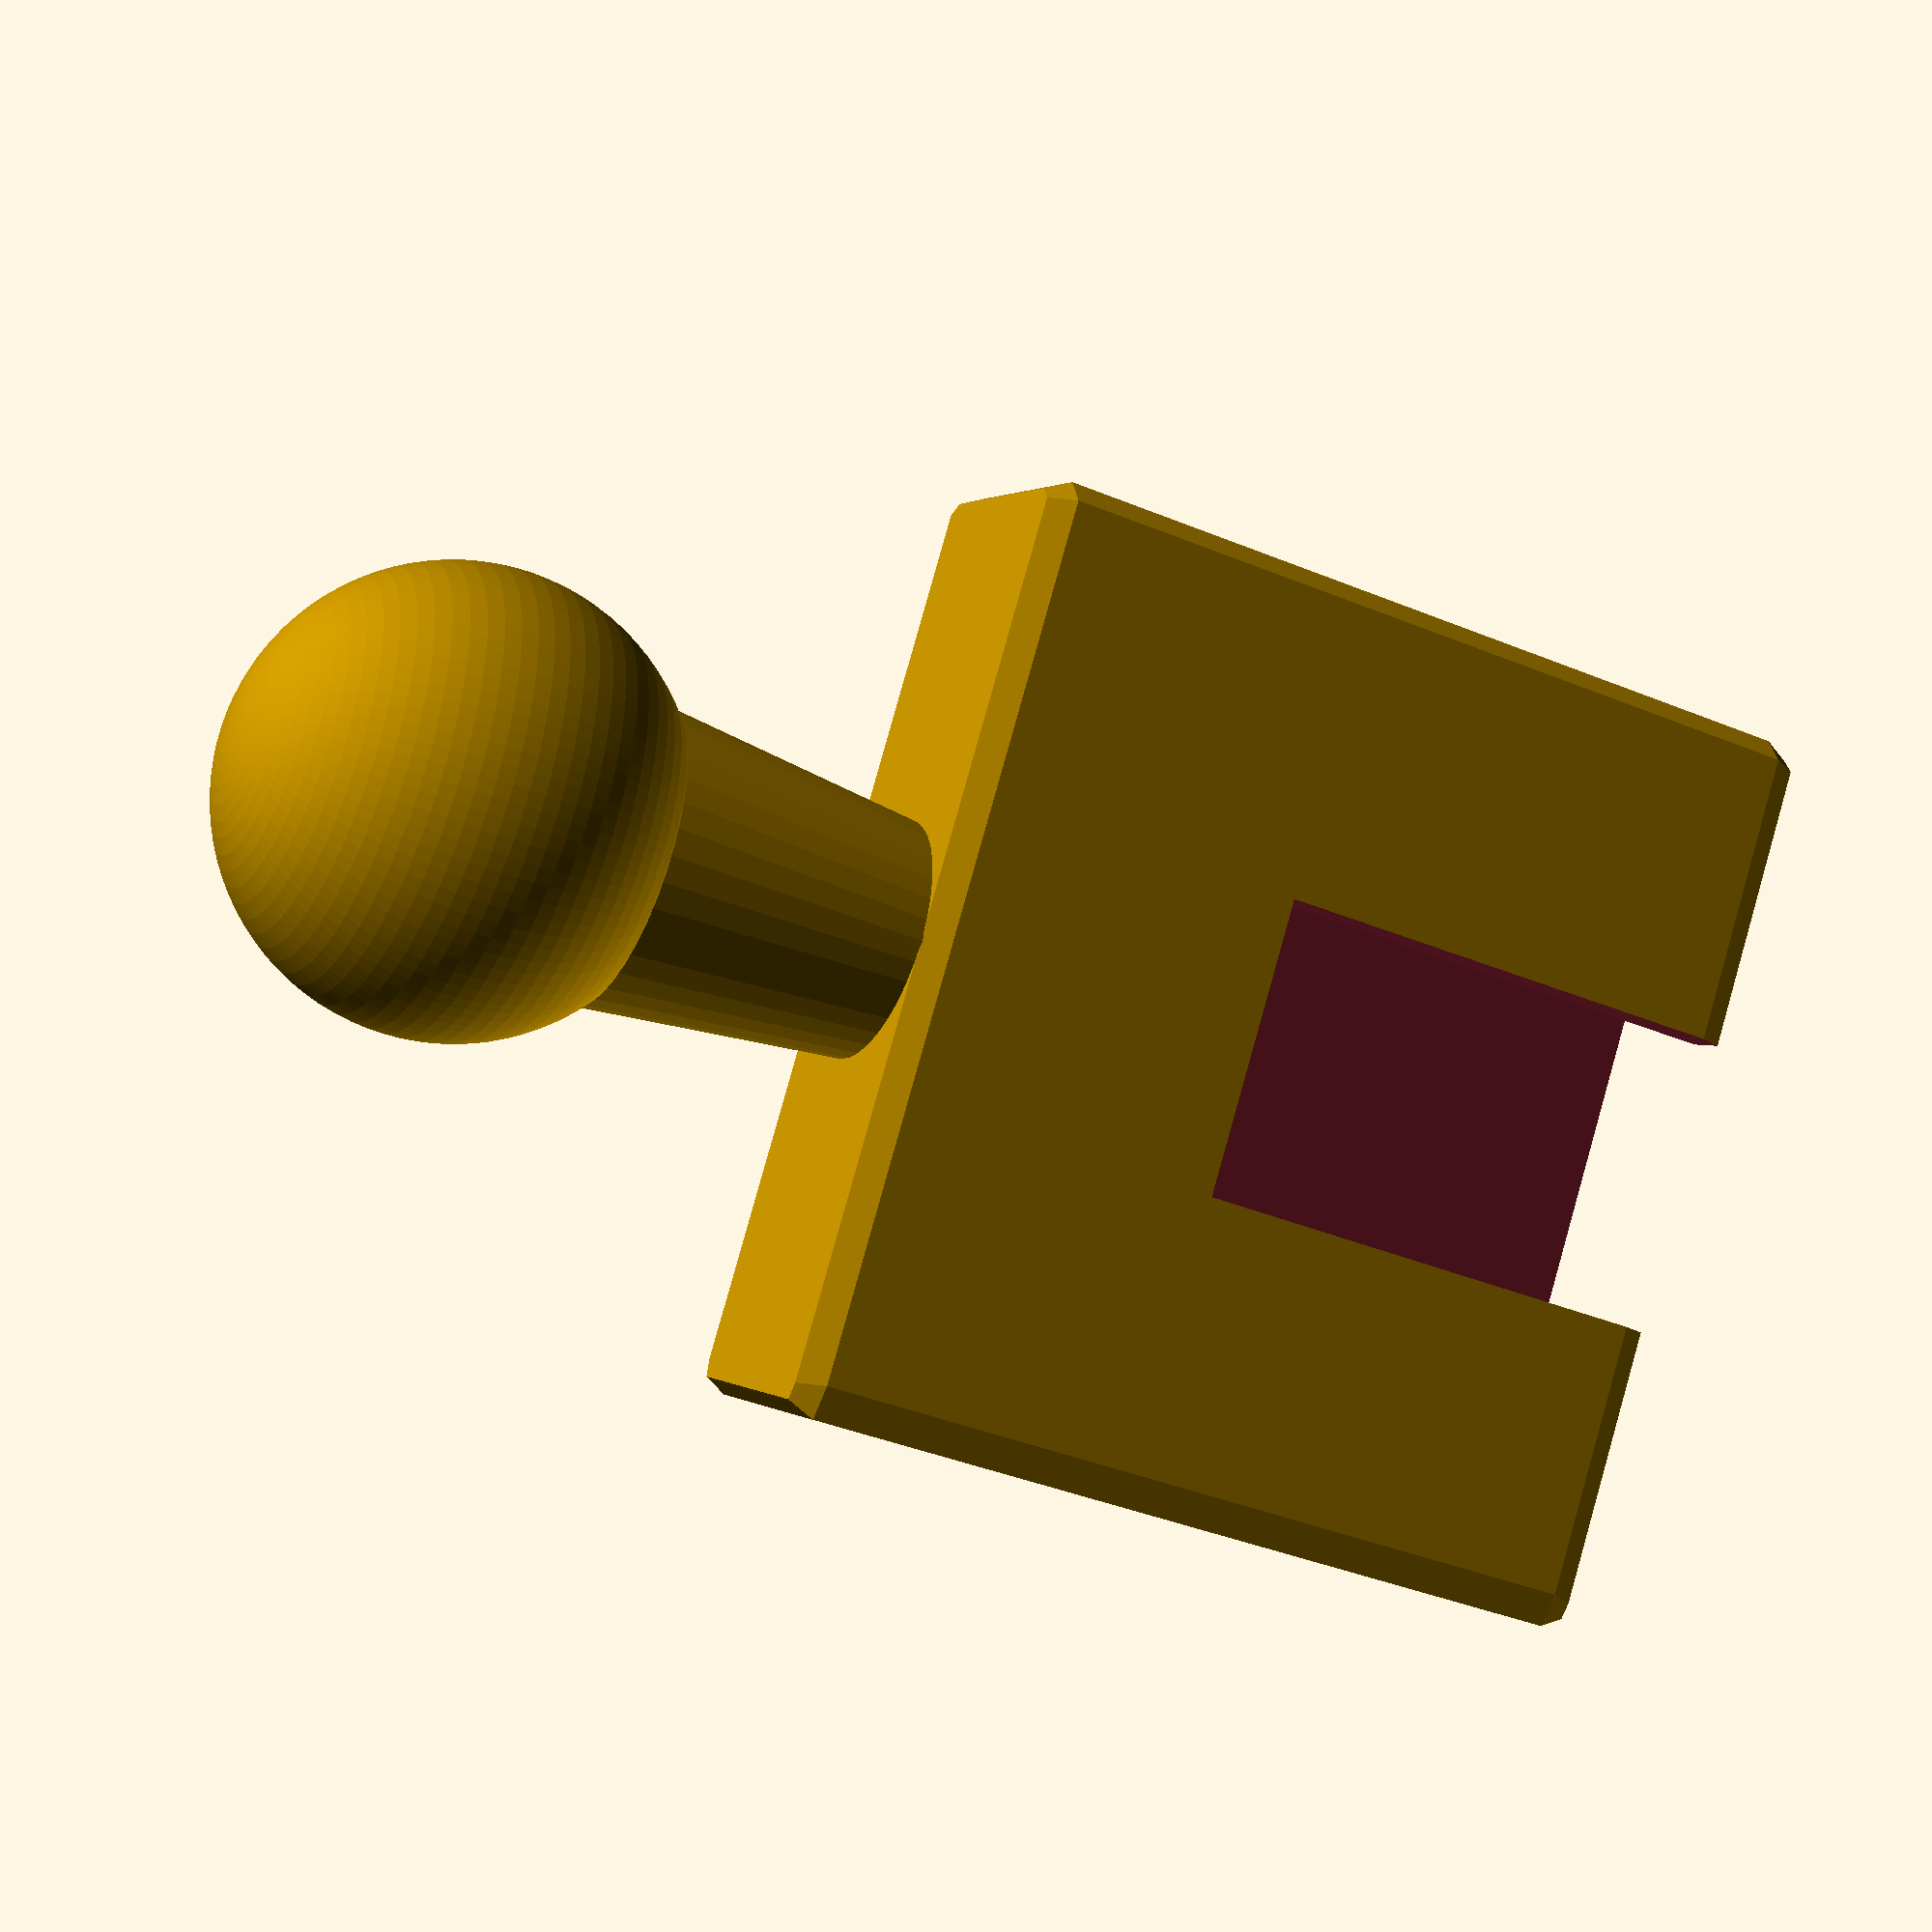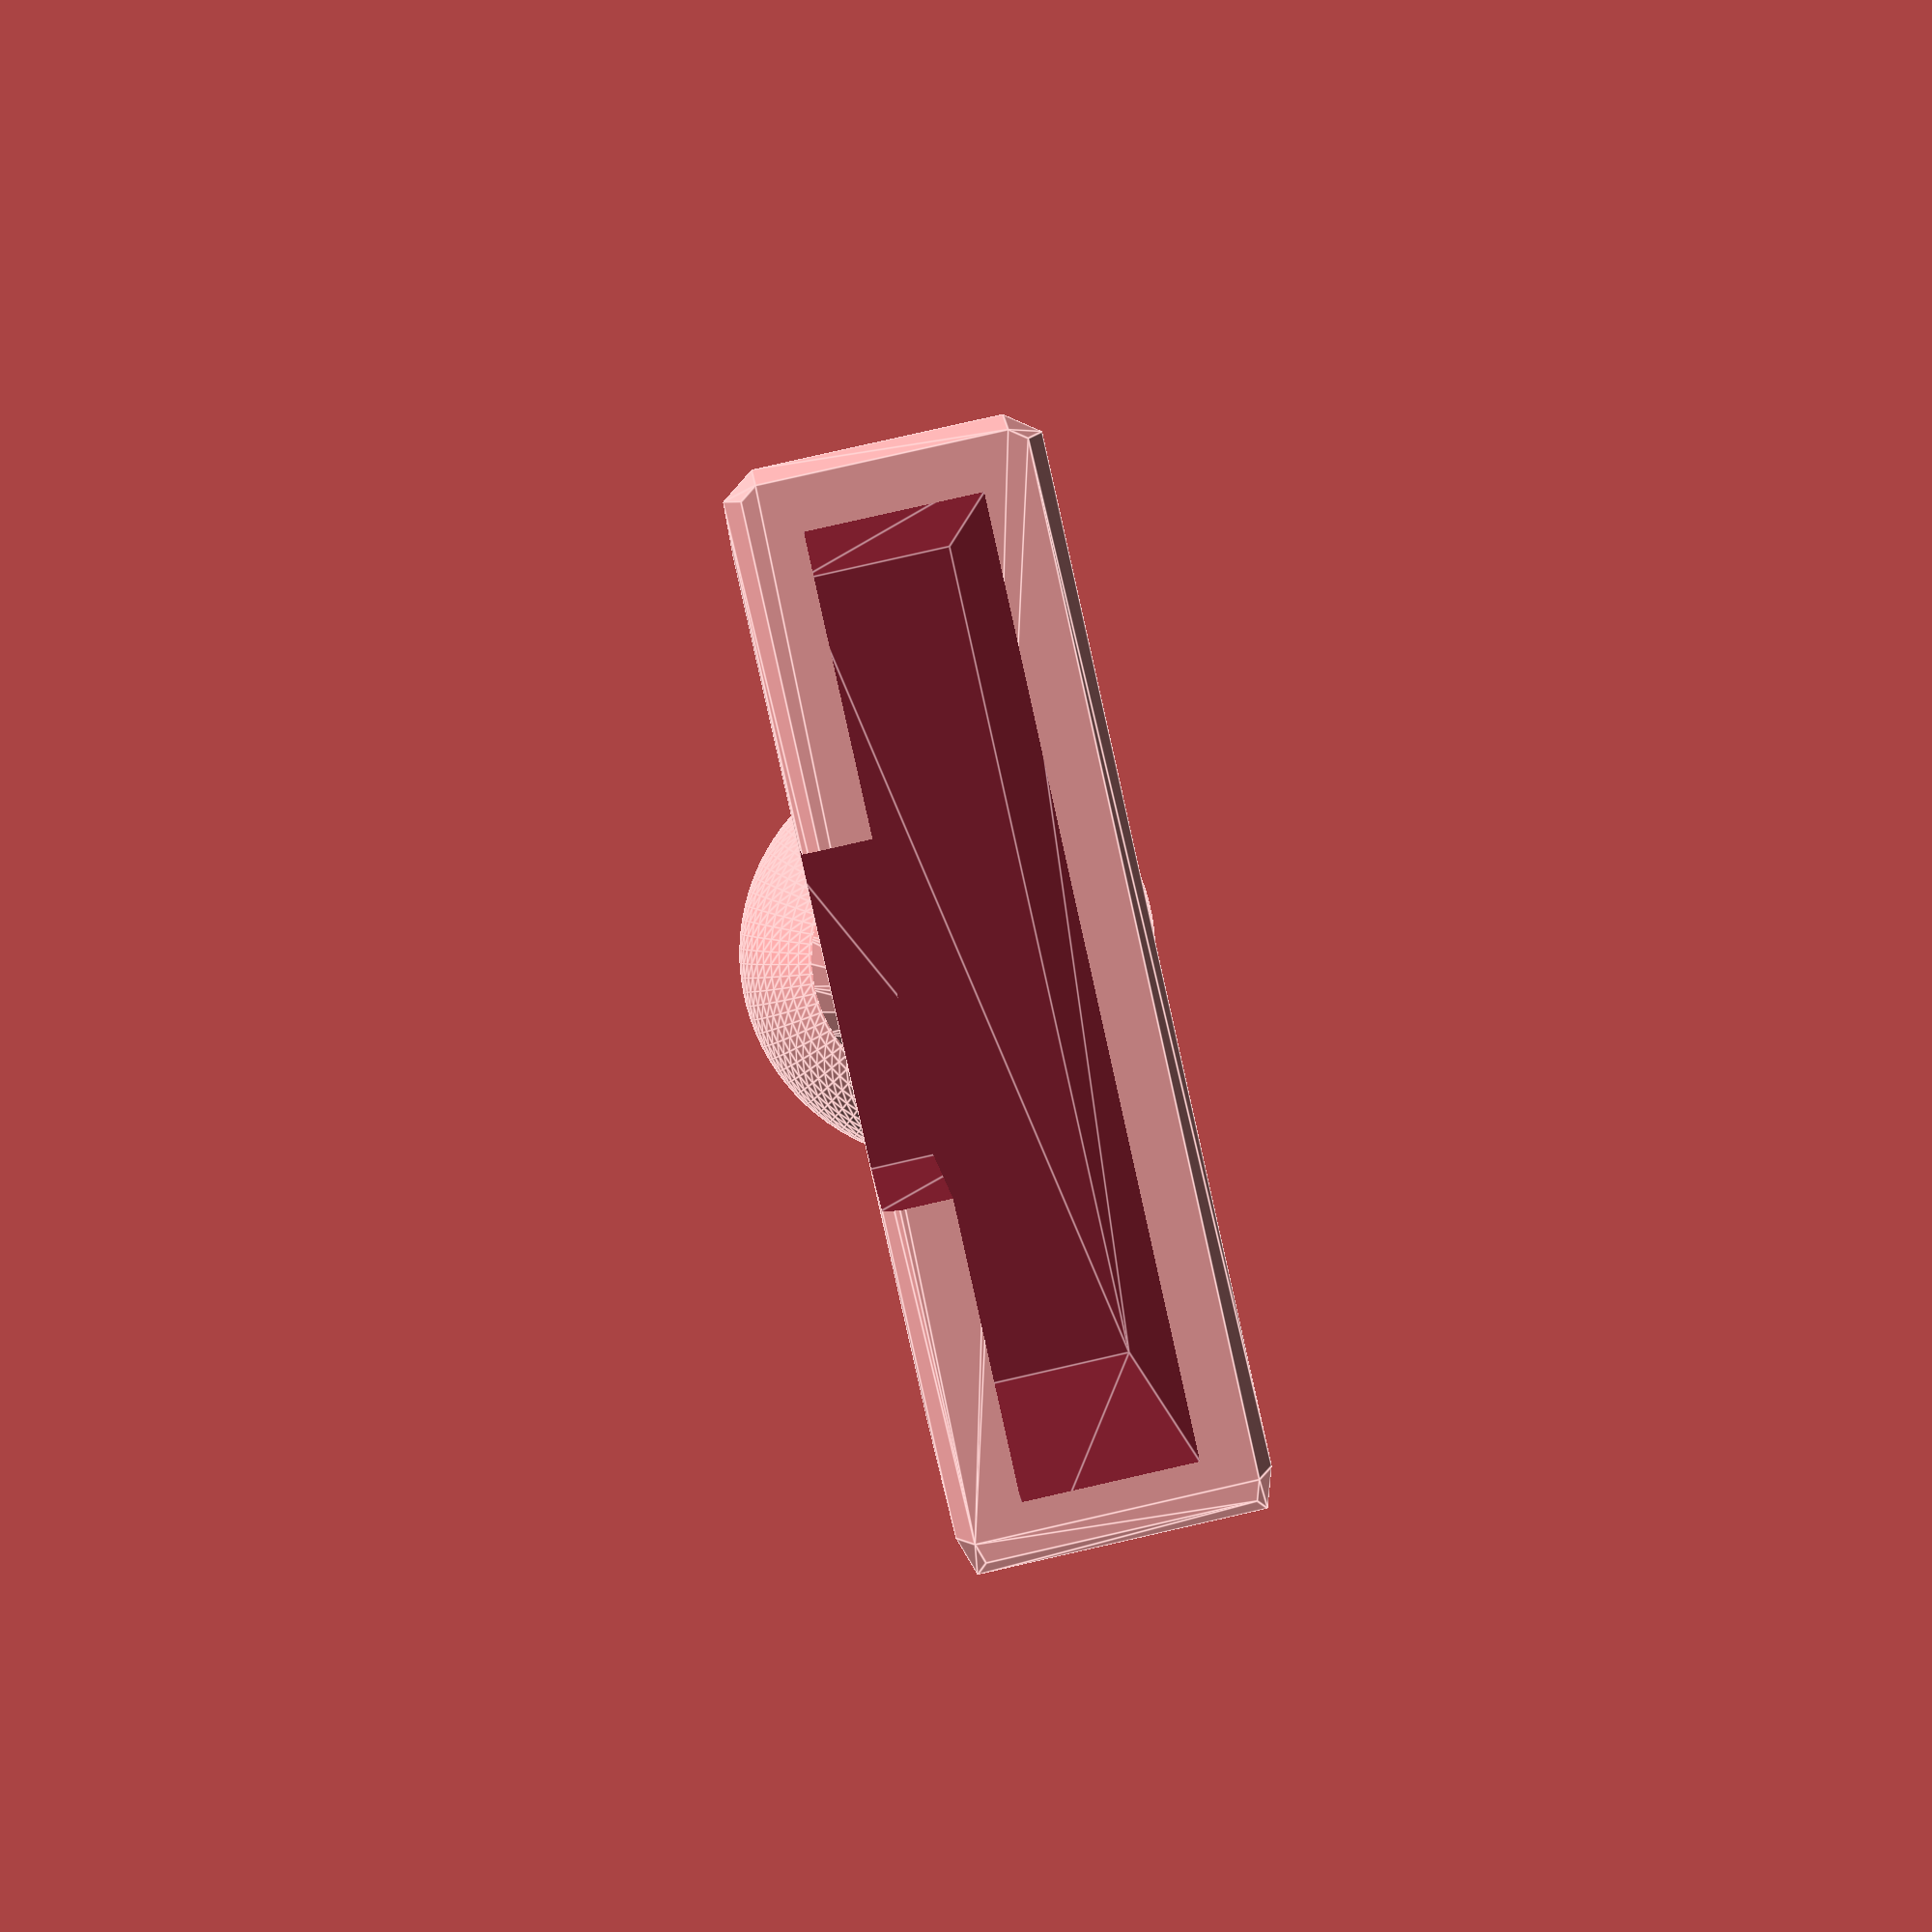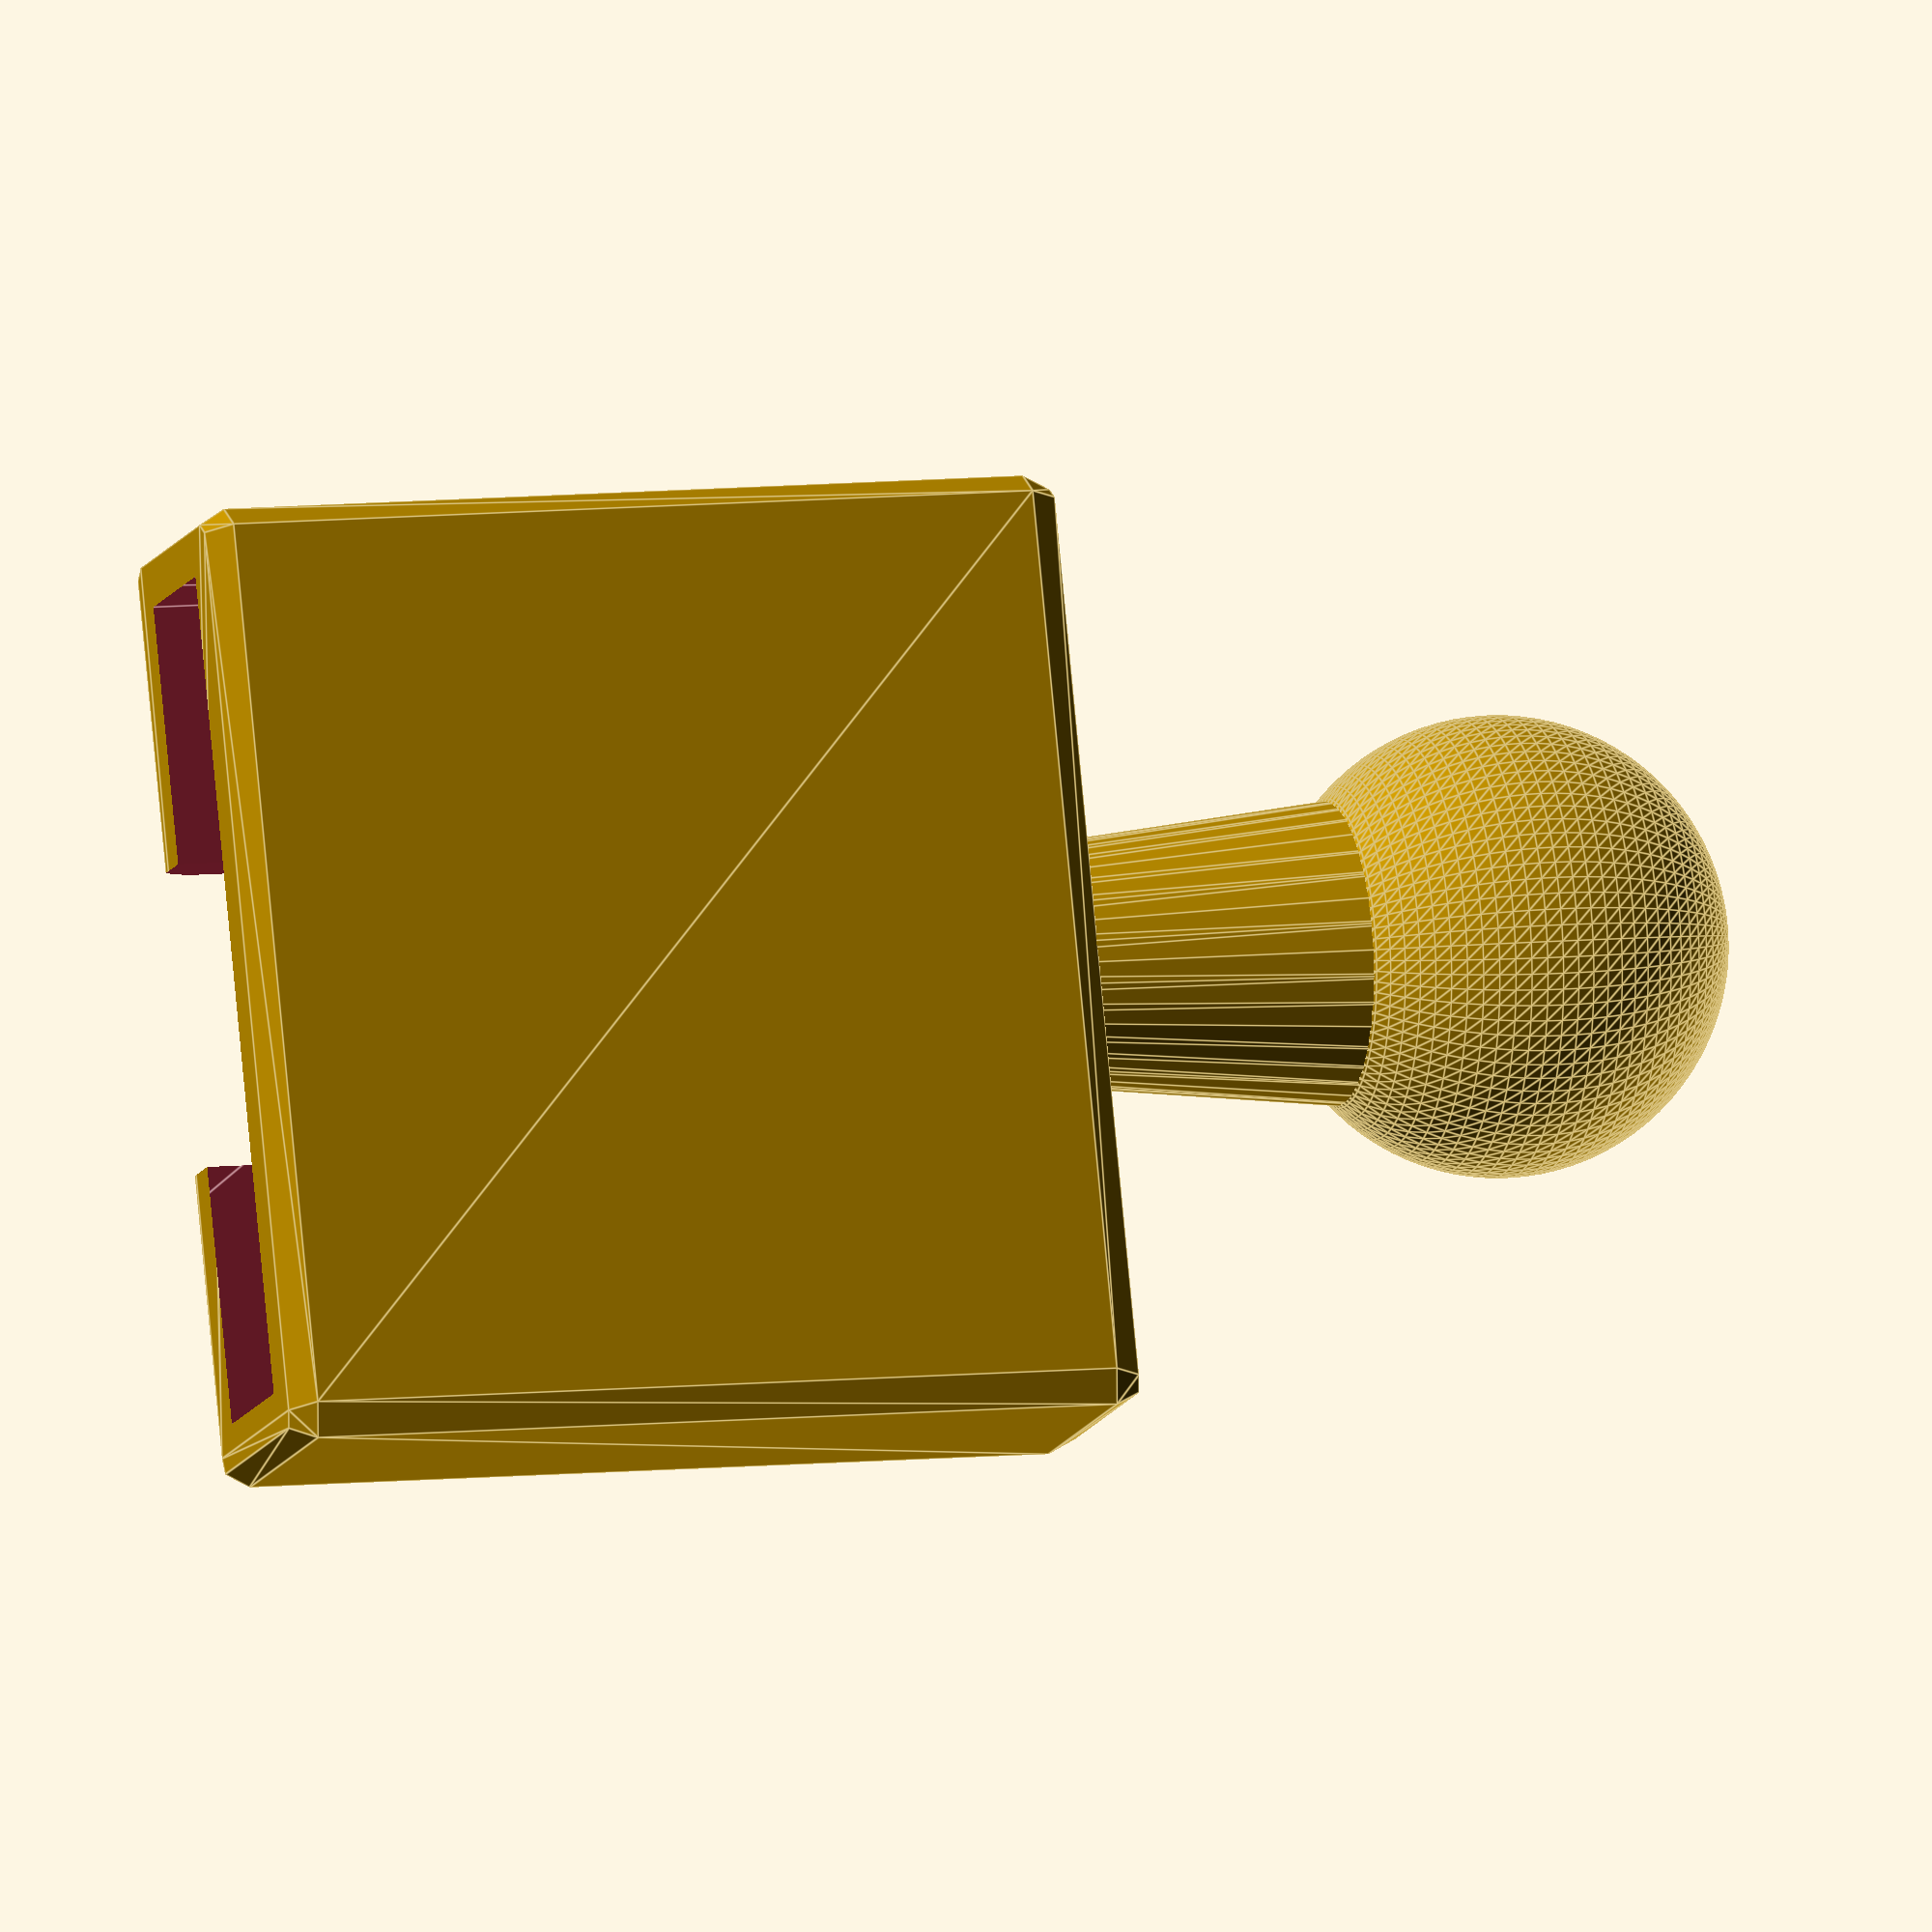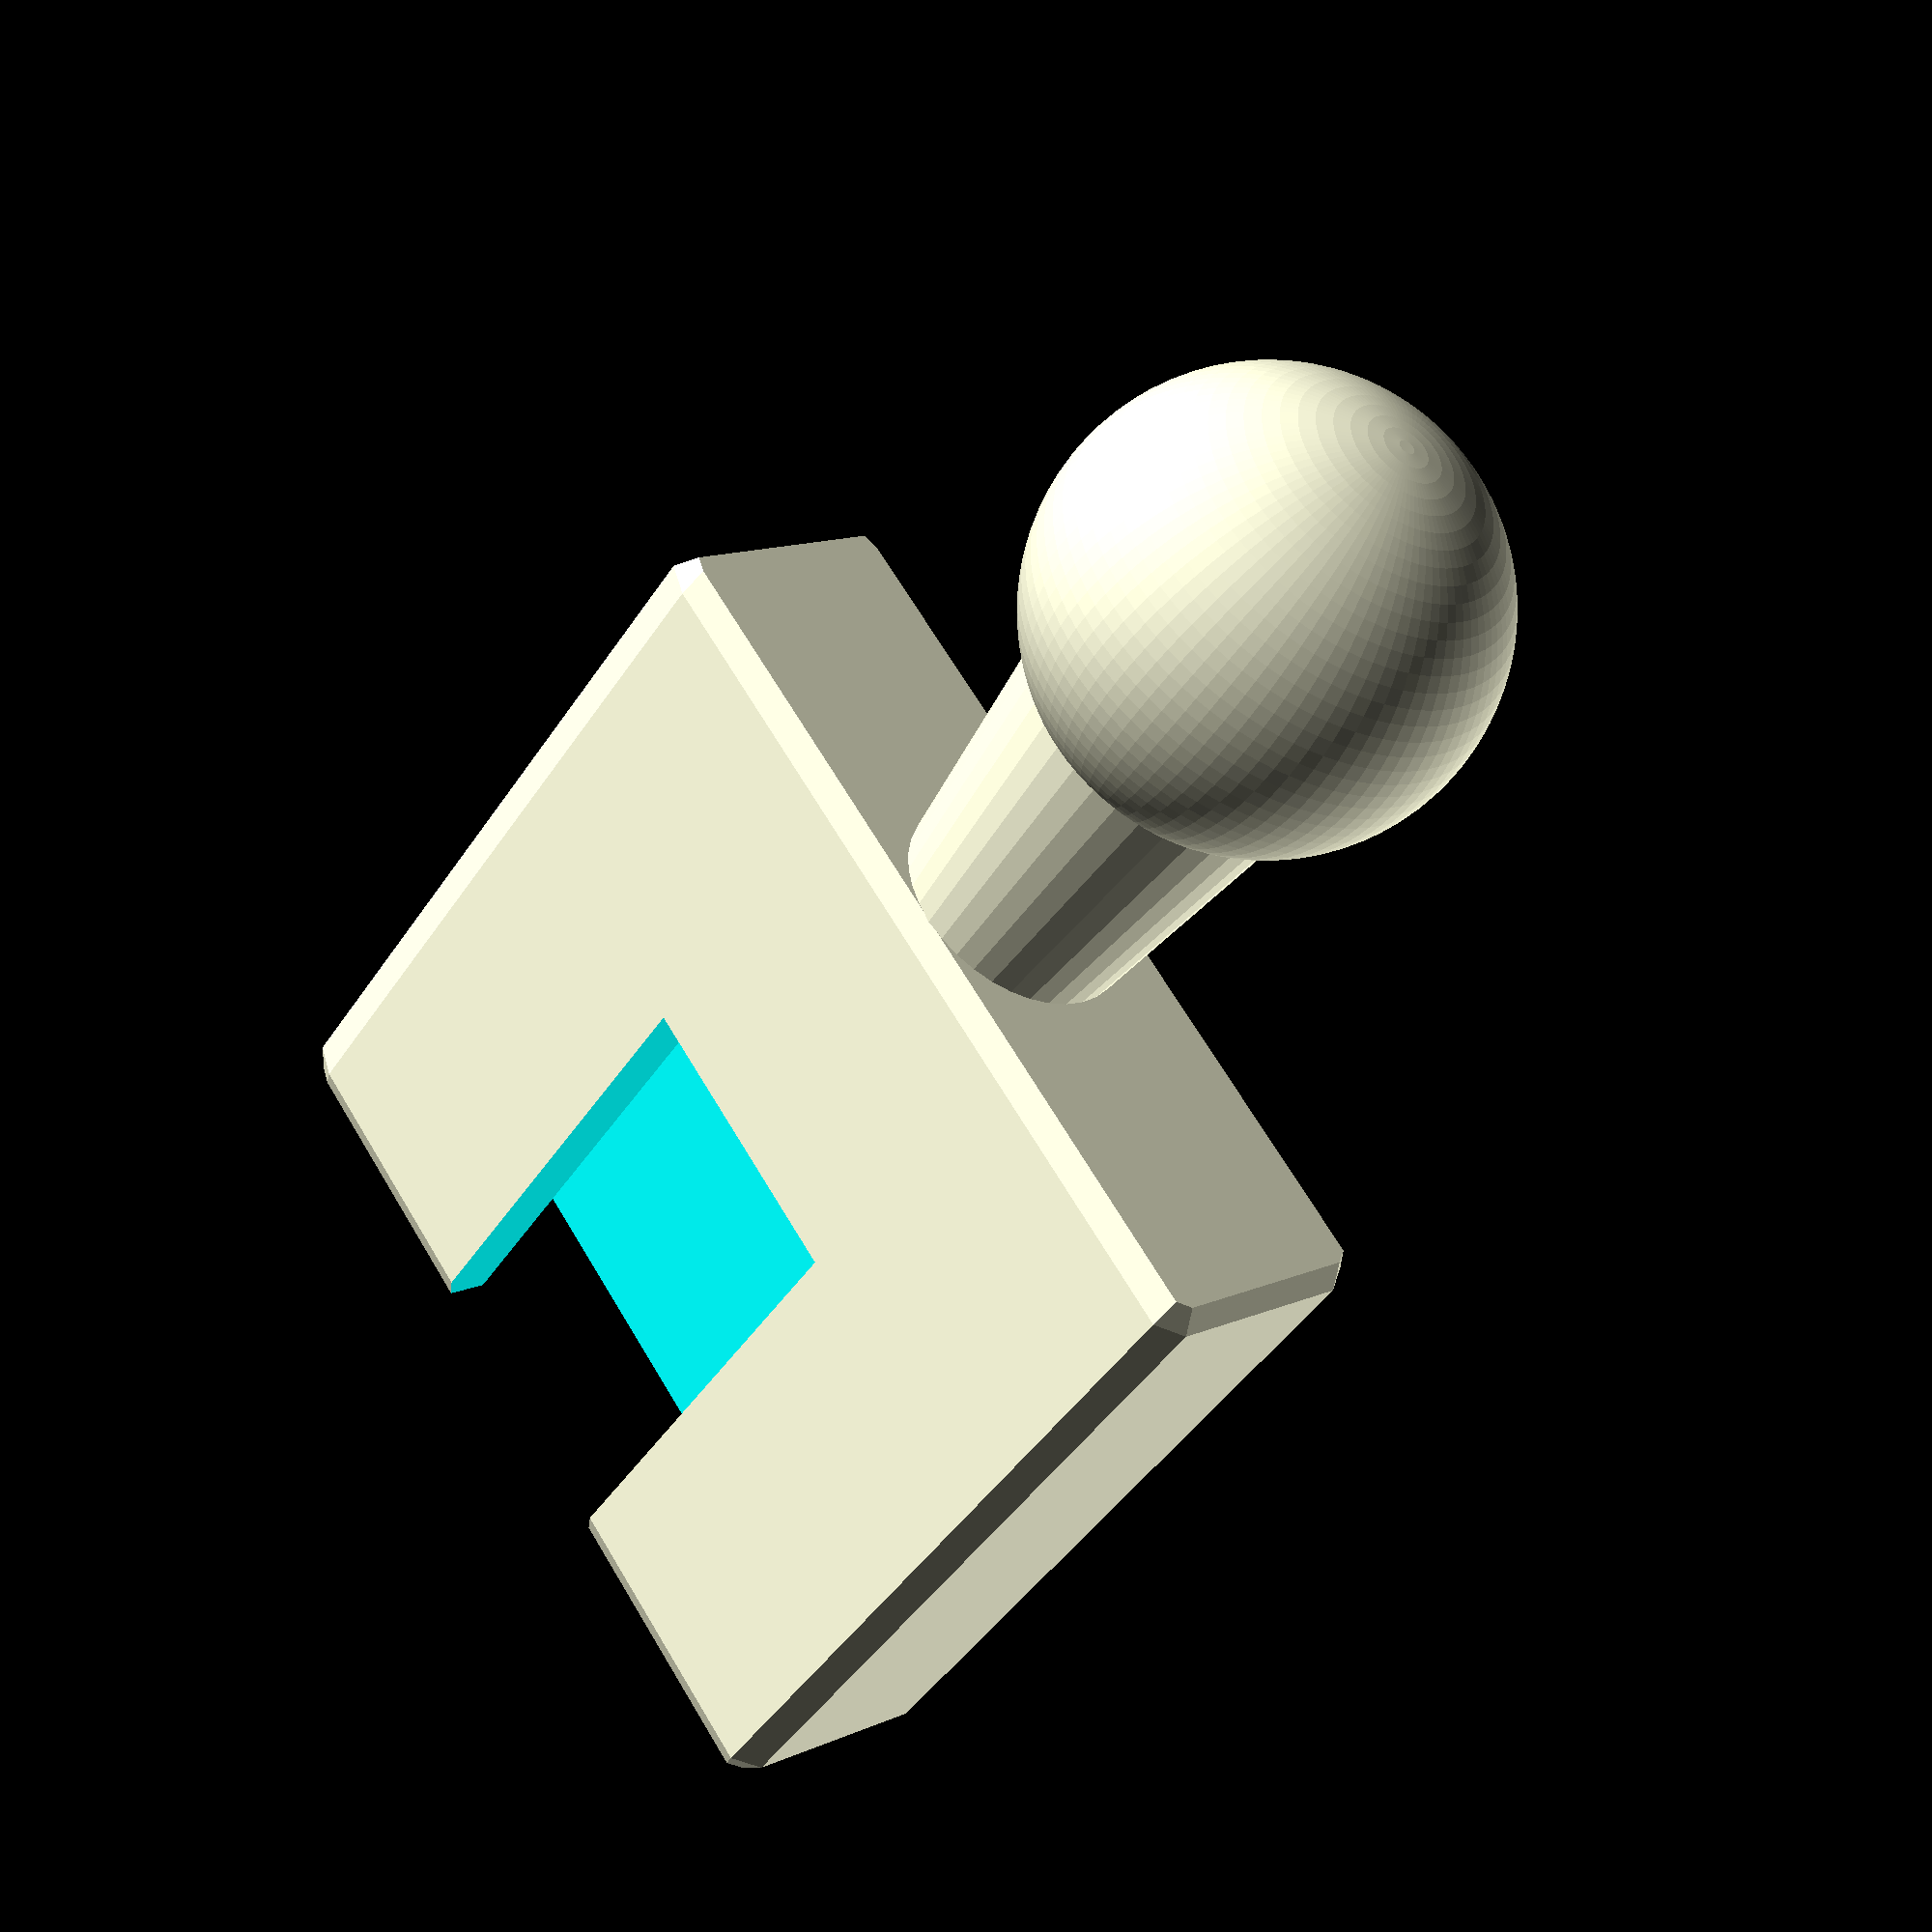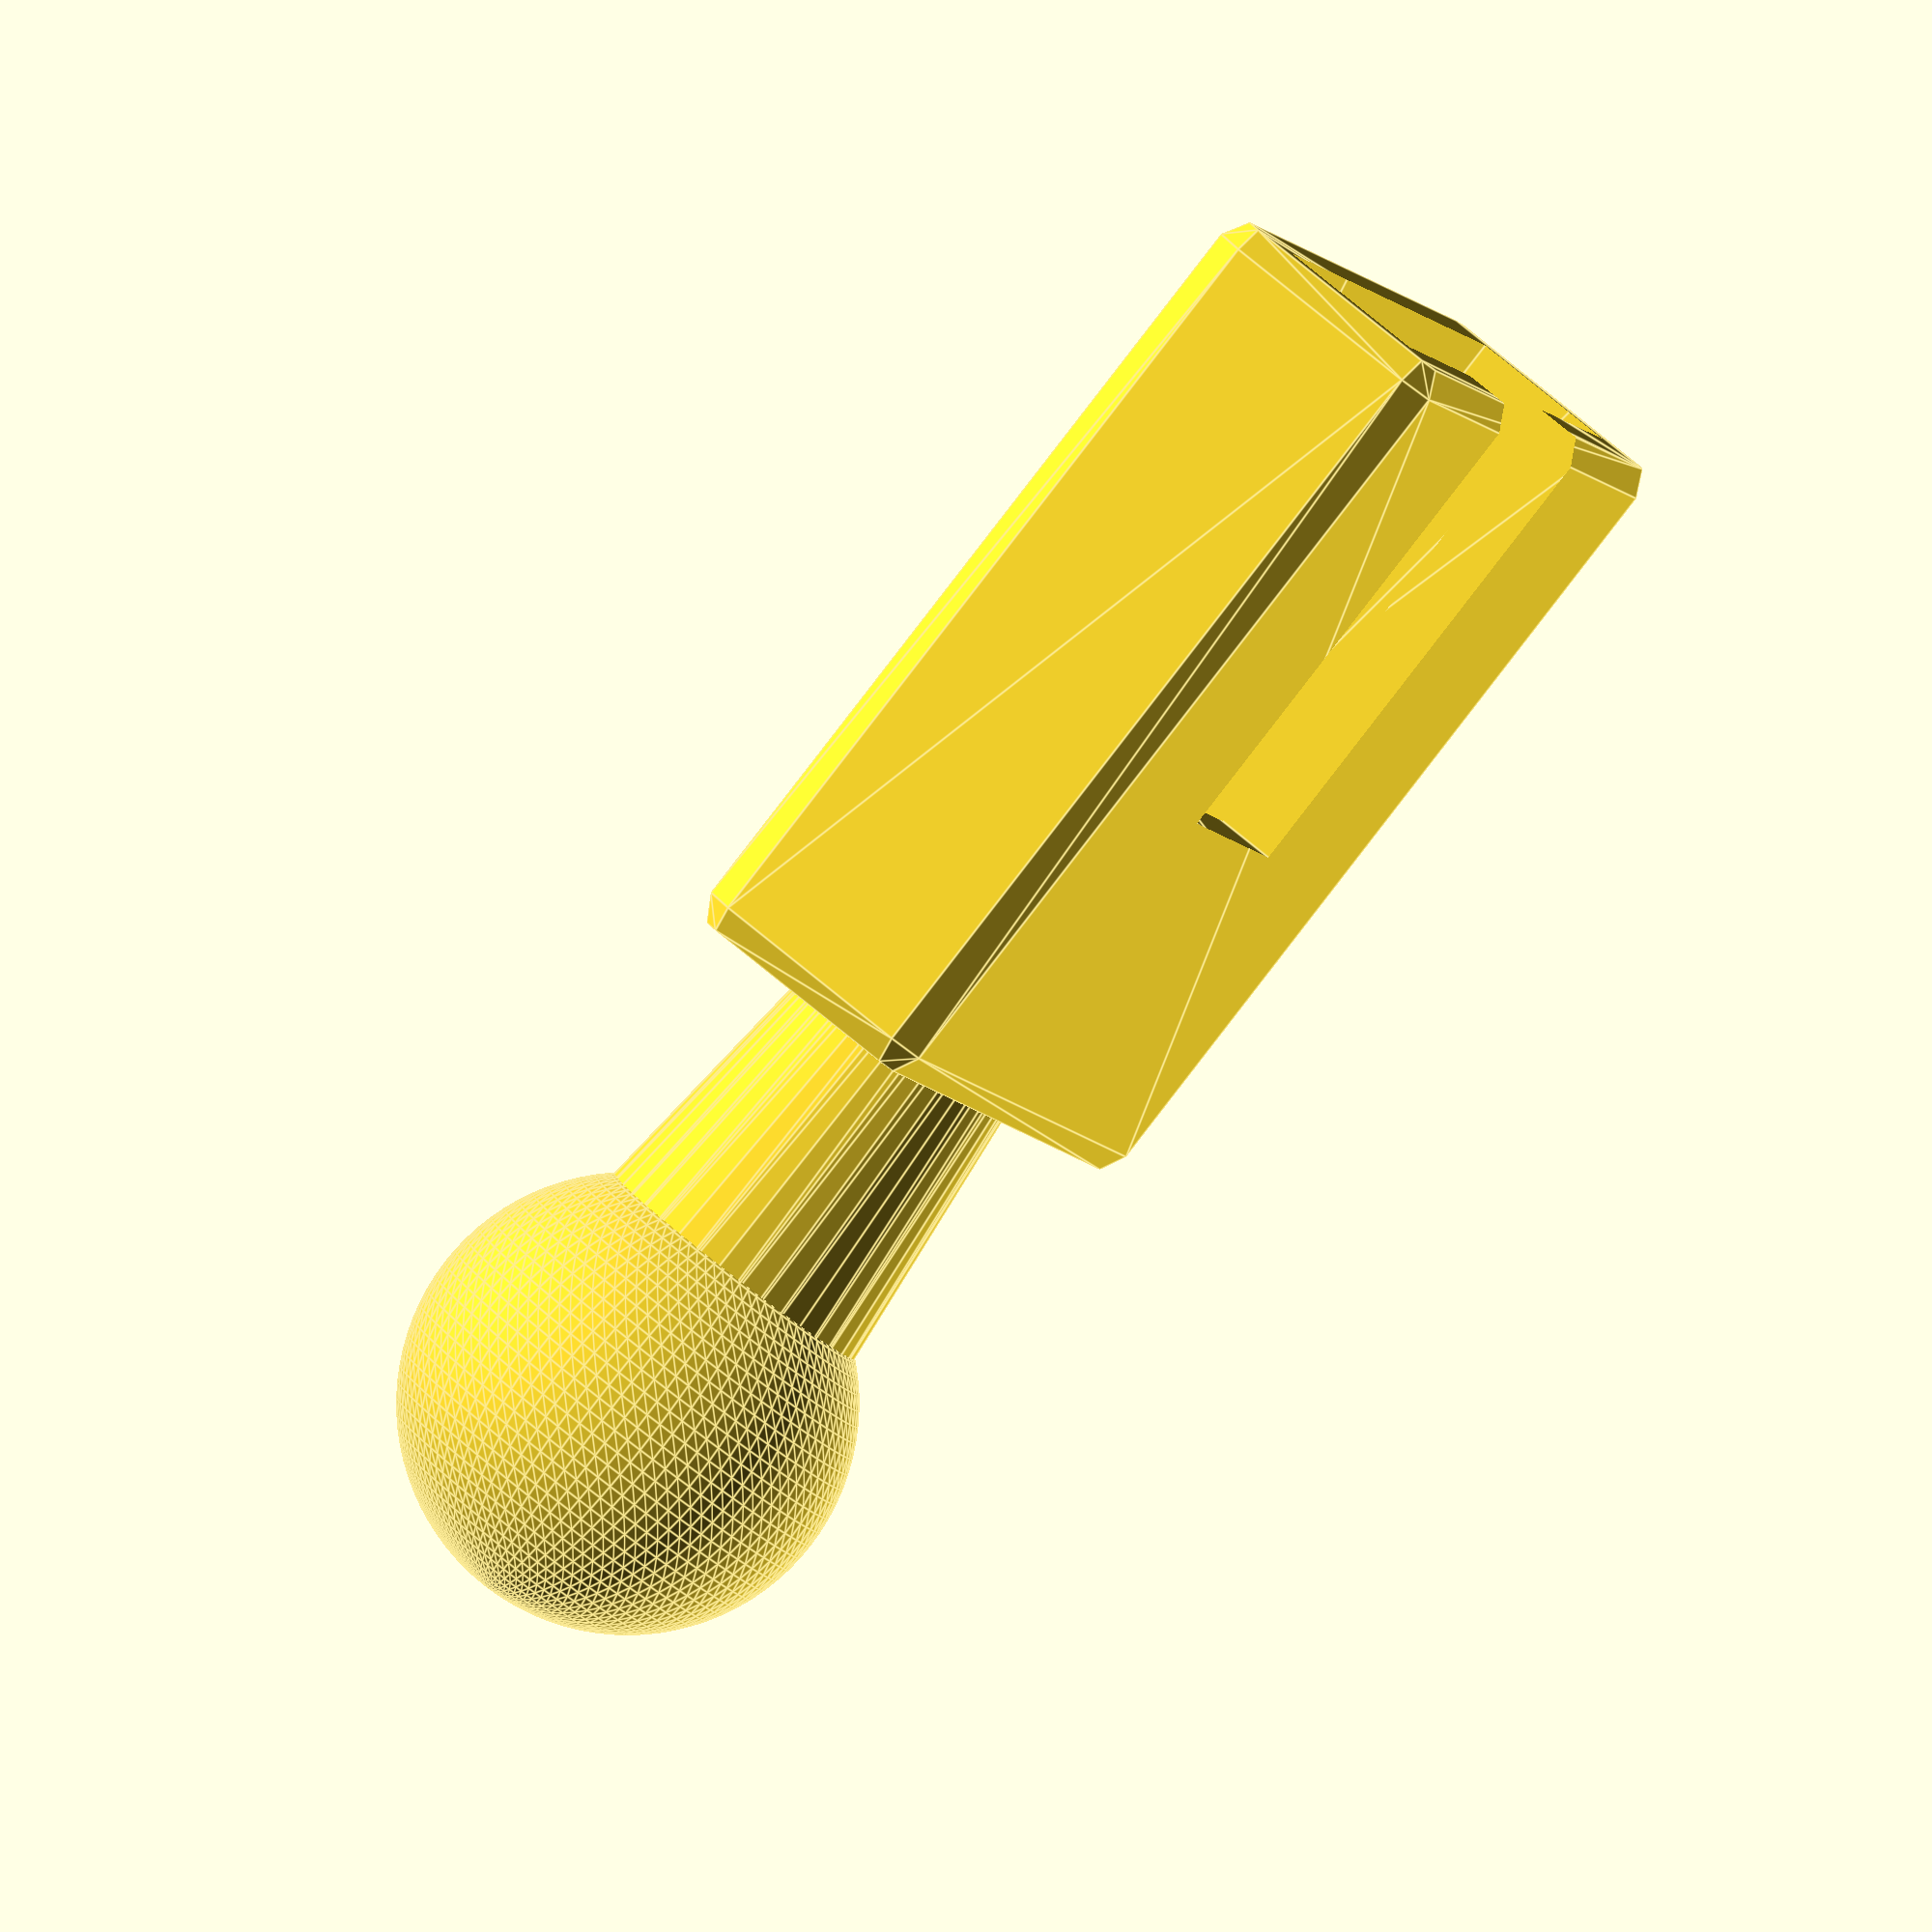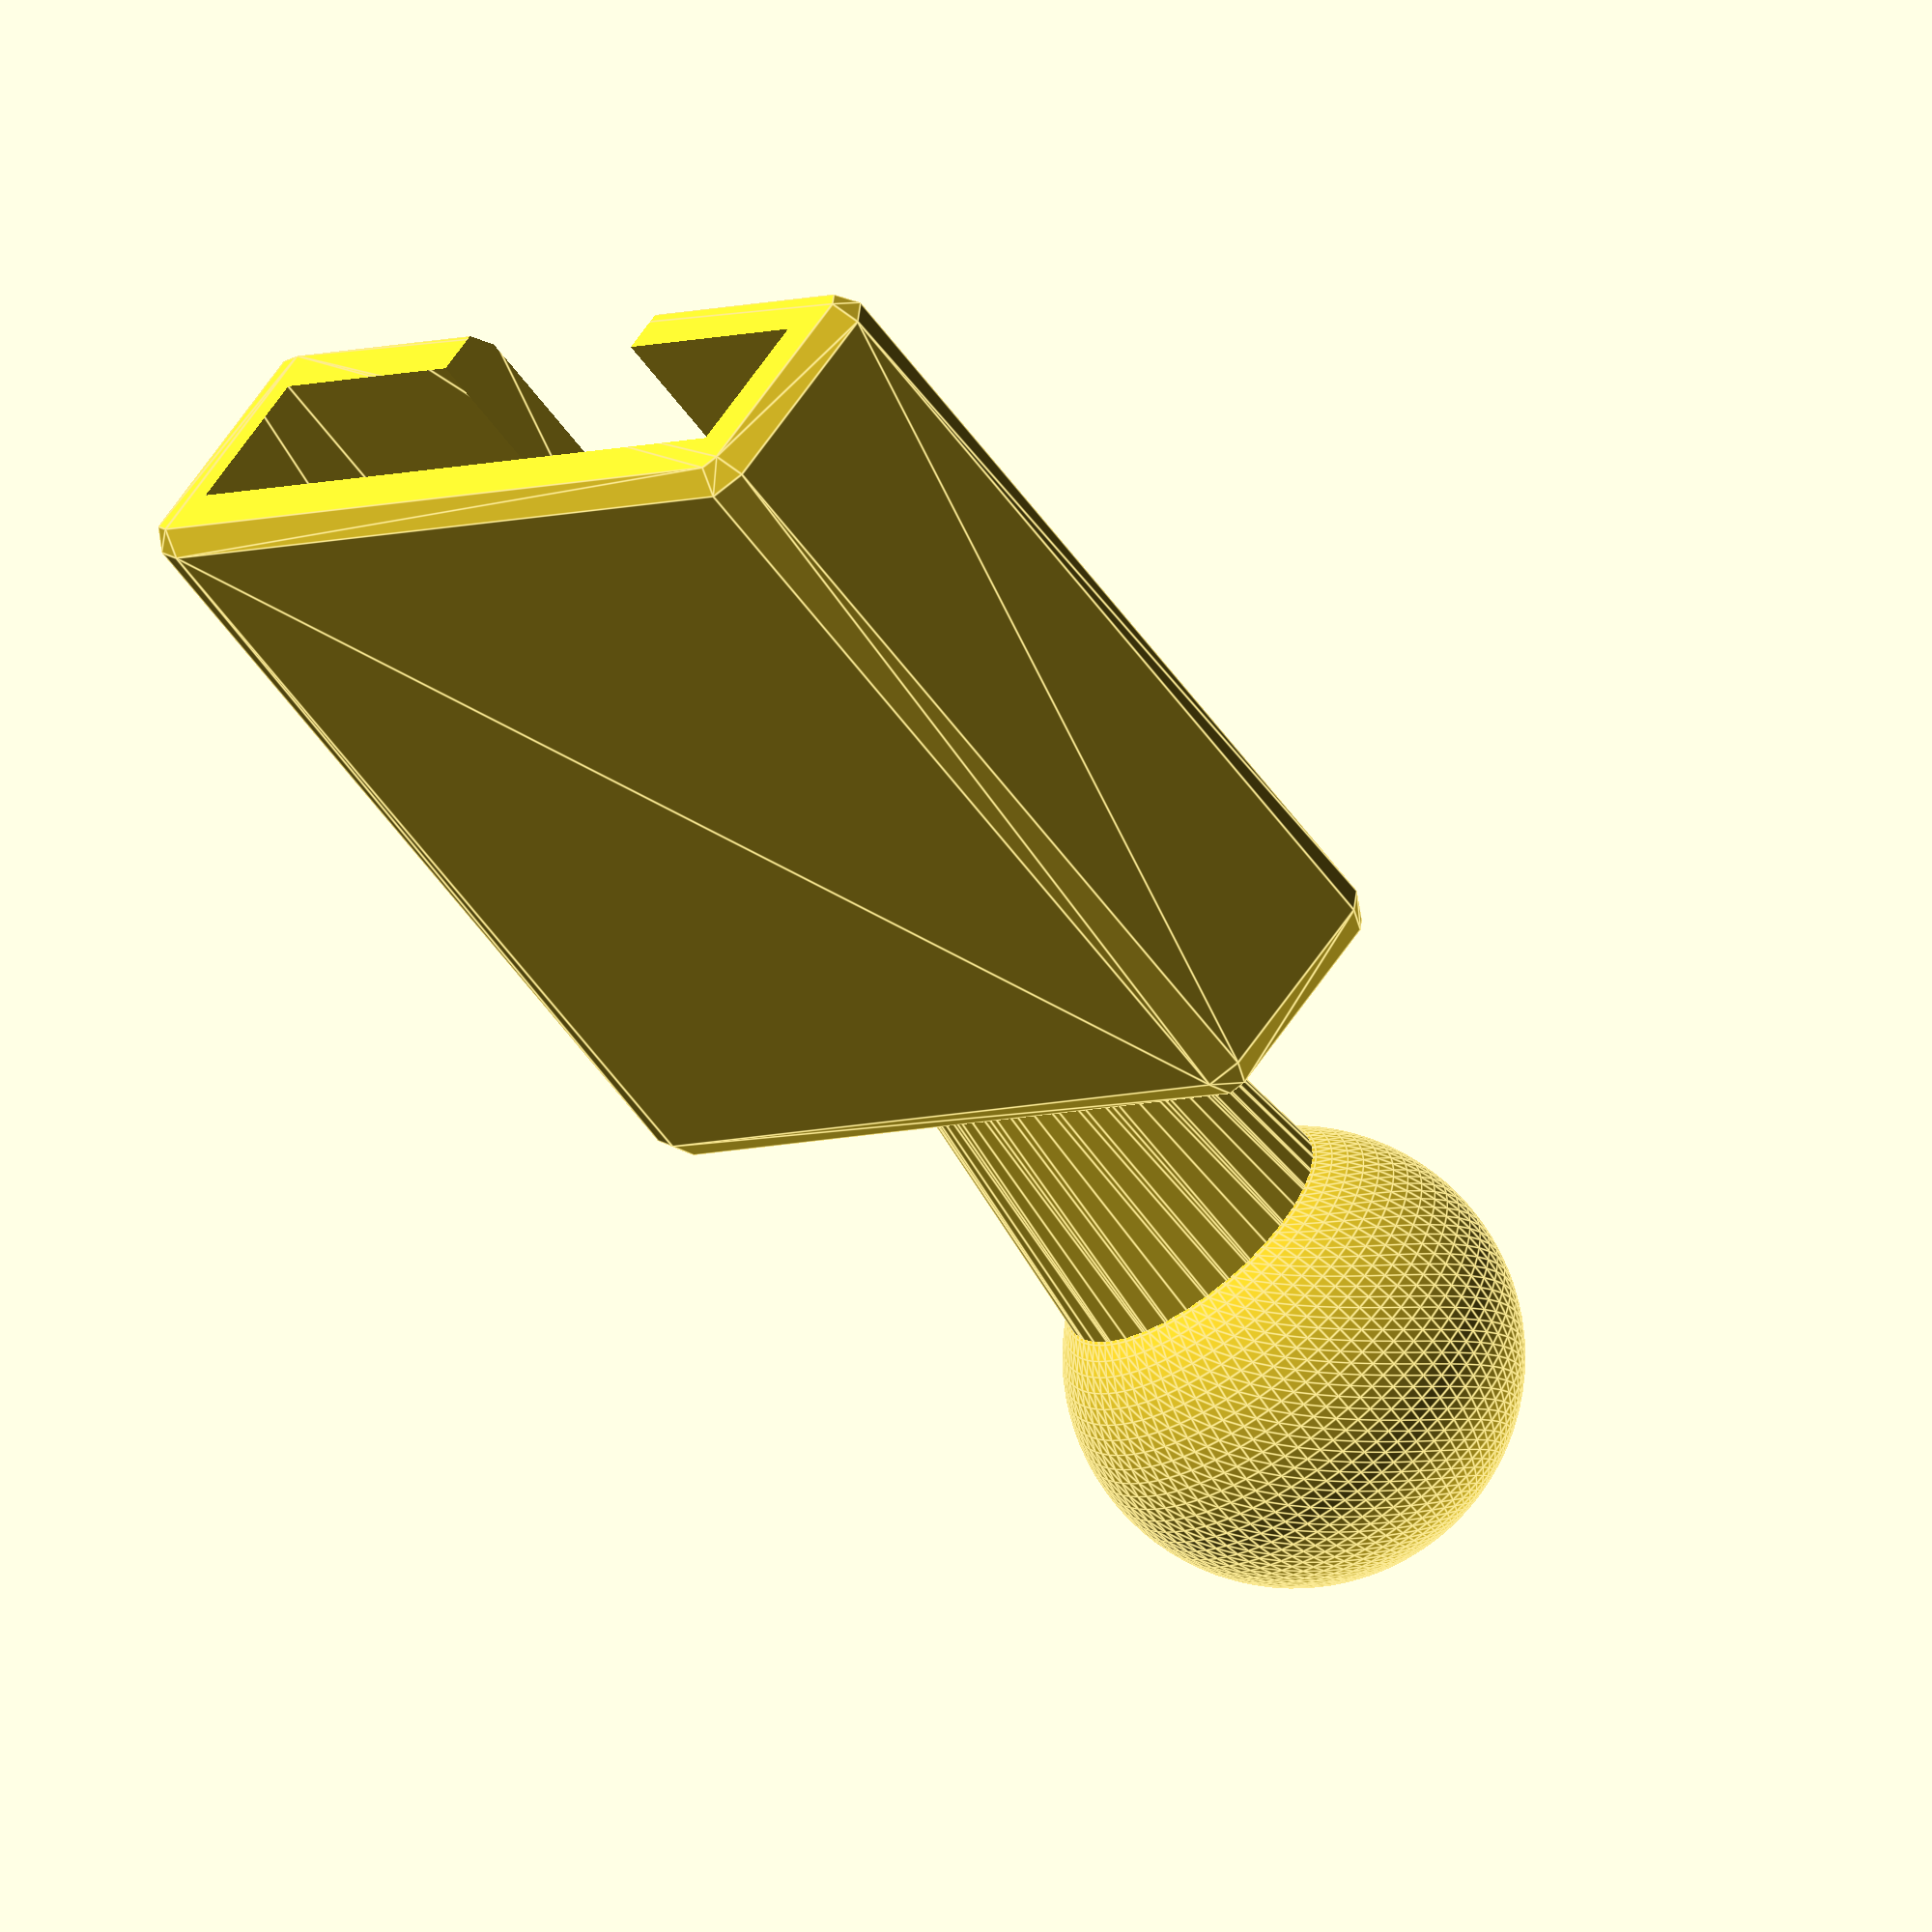
<openscad>
in = 25.4;

//%extrusion();

$fn=72;

//translate([25,0,0]) mirror([0,0,1])
//rambo_mount();

//this is for the pi... it has less clearance around its holes, but otherwise identical
//mirror([0,0,1]) rambo_mount(nub_rad = 4, length = in/2);

//translate([20,0,0]) rotate([0,90,0]) rod_mount(rod_rad = 5.25, extrusion=true);
//rod_mount(rod_rad = 5.25, extrusion=false);

//spring_mount();

//rambo_mount(nub_rad = 4, length = in/2);

//pi_camera_mount(nub_rad = 4, length = in/2);
pi_camera_ball();

ball_rad = 15/2;
rod_rad = 4.25;
screw_rad = 1.8;
wall = 3;

$fn=36;

module rod_mount(extrusion=false){
    screw_sep = 15;
    difference(){
        union(){
            //rod mount
            hull() {
                translate([0,0,rod_rad]) rotate([90,0,0]) {
                    cylinder(r=rod_rad+wall, h=in, center=true);
                    cylinder(r=rod_rad+wall-.5, h=in+wall, center=true);
                }
                
                if(extrusion == true)
                    translate([0,0,-rod_rad/2+4]) rotate([0,90,0]) {
                    cylinder(r=10, h=screw_sep+wall*2.75, center=true);
                }
            }
            
            //screwholes
            hull(){
                for(i=[0,1]) mirror([i,0,0]) translate([screw_sep/2,0,0]){
                    cylinder(r=screw_rad+wall, h=wall*3-1);
                    cylinder(r=screw_rad+wall-.5, h=wall*3);
                }
                for(i=[0,1]) mirror([0,i,0]) translate([0,screw_sep/2,0]){
                    cylinder(r=screw_rad+wall, h=wall);
                }
            }
        }
        
        if(extrusion == true){
            translate([0,0,-in/2]) rotate([0,90,0]) extrusion(slop = 1);
        }else{
            translate([0,0,-in/2]) cube([in*5,in*5,in], center=true);
        }
        
        //screwholes
        for(i=[0,1]) mirror([i,0,0]) translate([screw_sep/2,0,wall*2.75]){
            cylinder(r=screw_rad*2, h=wall*2, $fn=36);
            cylinder(r1=screw_rad-.375, r2=screw_rad-.125, h=in, center=true);
        }
        
        //rod
        if(extrusion == true){
            translate([0,0,rod_rad]) rotate([90,0,0]) rotate([0,0,180]) cap_cylinder(r=rod_rad, h=in*2, center=true);
        }else{
            translate([0,0,rod_rad]) rotate([90,0,0]) rotate([0,0,90]) cap_cylinder(r=rod_rad, h=in*2, center=true);
        }
        
        //smooth the top and bottom
        for(i=[0,1]) mirror([i,0,0]) translate([50+screw_sep/2+wall*2.75/2,0,0]) cube([100,100,100], center=true);
    }
}


slot_width = in*9/16;

module spring_mount(height=7){
    rotate([90,0,0]) difference(){
        union(){
            intersection(){
                rotate([90,0,0]) hull() {
                    cylinder(r=slot_width/2,h=height/2+in/2);
                    cylinder(r=slot_width*.333,h=height+in/2);
                }
                translate([0,0,-25]) rotate([0,0,-135]) cube([50,50,50]);
                translate([-25,-5,-25]) rotate([0,0,-90]) cube([50,50,50]);
            }
        }
        extrusion(slop = 1);
        rotate([90,0,0]) cylinder(r1=screw_rad-.375, r2=screw_rad-.125, h=height+in/2+.1); 
    }
}

module pi_camera_ball(ball_lift=29){
    cam_x = 27;
    cam_y = 5;
    cam_z = 25;
    
    wall = 2;
    min_rad = 1;
    
    lens_x = 10;
    lens_z = 5;
    difference(){
        union(){
            minkowski(){
                cube([cam_x+wall*2-min_rad*2, cam_y+wall*2-min_rad*2, cam_z+wall*2-min_rad*2], center=true);
                sphere(r=min_rad, $fn=5);
            }
            
            //ball
            translate([0,0,ball_lift]) sphere(r=ball_rad, $fn=90);
            hull(){
                translate([0,0,ball_lift]) sphere(r=ball_rad-wall);
                sphere(r=cam_y/2);
            }
        }
        
        //camera hole
        hull(){
            cube([cam_x, cam_y, cam_z], center=true);
            translate([0,0,-cam_z/2]) cube([cam_x, cam_y, cam_z], center=true);
        }
        
        //lens hole
        translate([0,-cam_y/2,0]) hull(){
            cube([lens_x, cam_y, lens_z], center=true);
            translate([0,0,-cam_z/2]) cube([lens_x, cam_y, lens_z], center=true);
        }
    }
}

module pi_camera_mount(angle = 90, lift = in*3, ball_slop = .25){
    slot_width = in*9/16;
    wall = 4;
    length = ball_rad*2+wall*2;
    
    screw_rad = 1.25;
    difference(){
        union(){
            //slot tabs
            intersection(){
                union(){
                    translate([in/2,0,0]) cube([in, slot_width, length], center=true);
                    rotate([0,0,90]) translate([in/2,0,0]) cube([in, slot_width, length], center=true);
                }
                rotate([0,0,45]) translate([in/2,0,0]) cube([in, in, length], center=true);
            }
            
            //join the board rest and the nub
            difference(){
                hull(){
                    translate([0,lift,0]) rotate([0,0,angle]) translate([0,-in/2-wall*1.6+length/2,0]) rotate([90,0,0]) cylinder(r=length/2, h=length-wall, center=true);
                    translate([0,lift,0]) rotate([0,0,angle]) translate([0,-in/2-wall*1.6+length/2,0]) rotate([90,0,0]) cylinder(r=length/2-wall/2, h=length, center=true);
                    
                    rotate([0,0,45]) translate([in/2,0,0]) cube([in, in, length], center=true);
                }
                hull() extrusion(slop = 1);
            }
        }
        extrusion(slop = .75);
        
        cylinder(r=5, h=50, center=true);
        
        //ball recess
        translate([0,lift-in*.666,0]) rotate([0,0,angle]) hull(){
            translate([0,-in/2-wall*1.5+length/2,0])  cylinder(r=ball_rad-wall/2, h=length+1, center=true);
            translate([in*1.25,-in/2-wall*1.5+length/2,0])  cylinder(r=ball_rad-wall/2, h=length+1, center=true);
        }
        
        //ball detent
        translate([0,lift+in*.125,0]) rotate([0,0,angle]) hull(){
            translate([0,-in/2-wall*1.5+length/2,0])  sphere(r=ball_rad-ball_slop);
        }
        
        //ball entry
        translate([0,lift+in*.125,0]) rotate([0,0,angle]) hull(){
            translate([0,-in/2-wall*1.5+length/2,0])  sphere(r=ball_rad-ball_slop*4);
            translate([in,-in/2-wall*1.5+length/2,0])  sphere(r=ball_rad-ball_slop*1);
        }
        
        //flatten the bottom
        translate([0,0,-50-length/2+.25]) cube([200,200,100], center=true);
        
        //flatten the back
        translate([50+in*3/4,0,0]) cube([100,200,200], center=true);
    }
}

module rambo_mount(angle = 90-35, lift = in*2, length = in*7/8, nub_rad = 6){
    slot_width = in*9/16;
    wall = 4;
    
    screw_rad = 1.25;
    difference(){
        union(){
            //slot tabs
            intersection(){
                union(){
                    translate([in/2,0,0]) cube([in, slot_width, length], center=true);
                    rotate([0,0,90]) translate([in/2,0,0]) cube([in, slot_width, length], center=true);
                }
                rotate([0,0,45]) translate([in/2,0,0]) cube([in, in, length], center=true);
            }
            
            //board rest
            translate([0,lift,0]) rotate([0,0,angle]) translate([0,-in*1/2,0]) cube([wall, length, length], center=true);
            
            //board nub
            translate([0,lift,0]) rotate([0,0,angle]) translate([wall/2,-in*1/2,-length/2+nub_rad-1]) {
                rotate([0,90,0]) cylinder(r=nub_rad, h=wall, center=true);
            }
            
            //join the board rest and the nub
            difference(){
                hull(){
                    translate([0,lift,0]) rotate([0,0,angle]) translate([0,-in*1/2,0]) cube([wall, length, length], center=true);
                    rotate([0,0,45]) translate([in/2,0,0]) cube([in, in, length], center=true);
                }
                hull() extrusion(slop = 1);
            }
        }
        extrusion(slop = .75);
        
        cylinder(r=5, h=50, center=true);
        
        //screwhole
        translate([0,lift,0]) rotate([0,0,angle]) translate([wall,-in*1/2,-length/2+nub_rad-1]) {
            rotate([0,90,0]) cylinder(r=screw_rad, h=wall*5, center=true);
        }
        
        //flatten the bottom
        translate([0,0,-50-length/2]) cube([100,100,100], center=true);
        
        //flatten the back
        translate([50+in*3/4,0,0]) cube([100,100,100], center=true);
    }
}

module extrusion_lug(length = in){
    slot_width = in*9/16;
    difference(){
        union(){
            hull(){
                //slot tab
                intersection(){
                    translate([in/2,0,0]) cube([in*3/4, slot_width, length], center=true);
                    translate([in/2*sqrt(2),0,0]) rotate([0,0,45]) cube([in, in, length], center=true);
                }
            }
        }
        extrusion(slop = .25);
    }
}


module extrusion(length = in*3, slop = .1, $fn=16){
    center_cube = .356*in+slop;
    inner_wall = .087*in+slop;
    slot = .256*in-slop;
    difference(){
        union(){
            //center cube
            cube([center_cube, center_cube, length], center=true);
            
            //four corners
            for(i=[0:90:359]) rotate([0,0,i]) {
                //inner walls
                hull(){
                    translate([in/2-inner_wall/2+slop/2,in/2-inner_wall/2+slop/2,0]) cylinder(r=inner_wall/2, h=length, center=true);
                    cylinder(r=inner_wall/2, h=length, center=true);
                }
                
                //corners
                hull(){
                    translate([in/2-inner_wall/2+slop/2,in/2-inner_wall/2+slop/2,0]) cylinder(r=inner_wall/2, h=length, center=true);
                    translate([in/2-inner_wall/2+slop/2,slot/2+inner_wall/2,0]) cylinder(r=inner_wall/2, h=length, center=true);
                }
                hull(){
                    translate([in/2-inner_wall/2+slop/2,in/2-inner_wall/2+slop/2,0]) cylinder(r=inner_wall/2, h=length, center=true);
                    translate([slot/2+inner_wall/2,in/2-inner_wall/2+slop/2,0]) cylinder(r=inner_wall/2, h=length, center=true);
                }
            }
        }
        
        //center hole
        cylinder(r=.205*in/2, h=length+.1, center=true);
    }
}

//A cylinder with a flat on it - used for printing overhangs, mainly.
//
//When printing an axle, put the flat spot downwards - it'll make the bottom much cleaner.
//When printing an axle hole, put the flat spot upwards - it'll make the ceiling cleaner.
module cap_cylinder(r = 3, h=5, center=true, outside=true, r_slop=0){
    difference(){
        hull(){
            cylinder(r=r-r_slop, h=h, center=center);
        
            if(outside == true){
                intersection(){
                    translate([r/2,0,0]) cube([r,r,h], center=center);
                    cylinder(r=(r-r_slop)/cos(180/4), h=h, center=center, $fn=4);
                }
            }
        }
        
        //this makes it into a D-shaft, basically.
        if(outside == false){
            translate([r,0,0]) cube([r/6,r,h+1], center=center);
        }
    }
}
</openscad>
<views>
elev=217.7 azim=125.2 roll=118.1 proj=p view=solid
elev=358.2 azim=282.6 roll=177.8 proj=p view=edges
elev=352.0 azim=289.1 roll=253.3 proj=o view=edges
elev=43.2 azim=53.5 roll=329.6 proj=p view=wireframe
elev=85.9 azim=73.0 roll=142.3 proj=o view=edges
elev=61.3 azim=138.2 roll=216.5 proj=o view=edges
</views>
